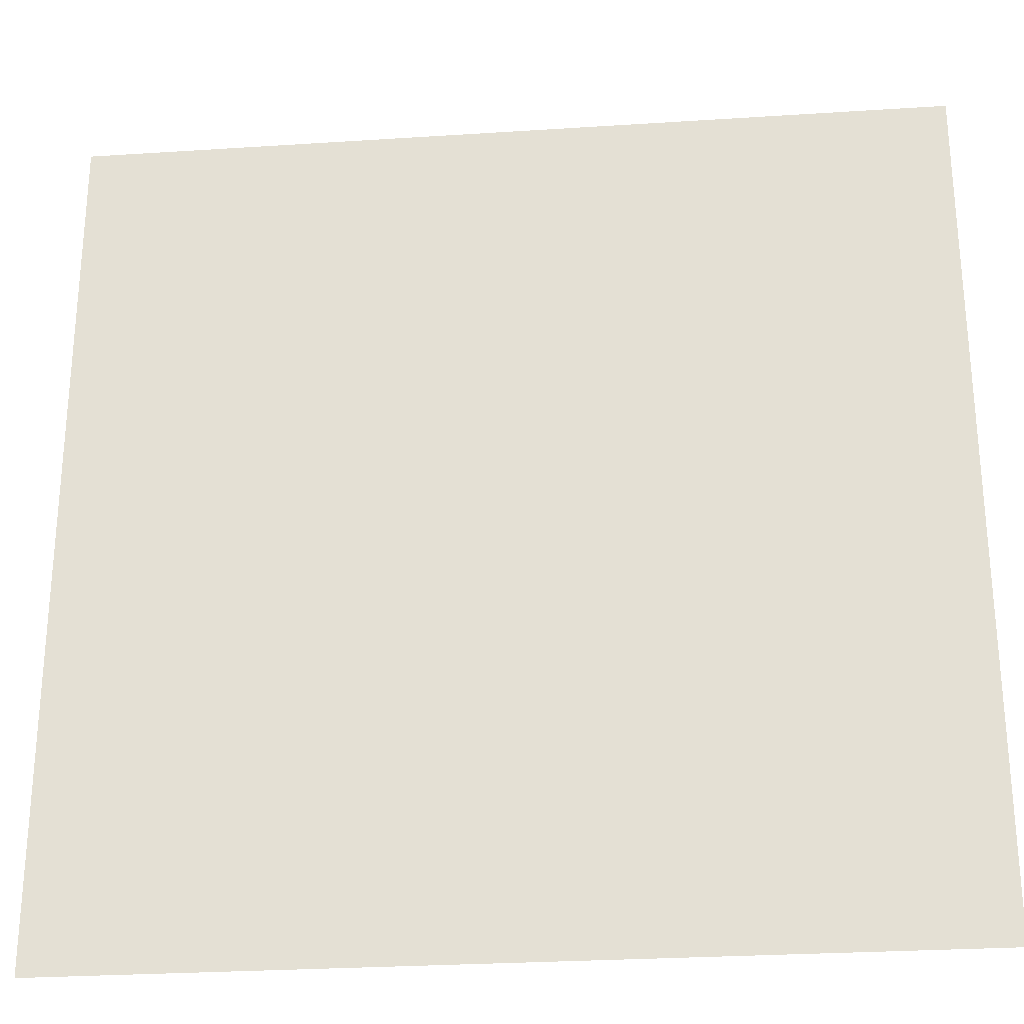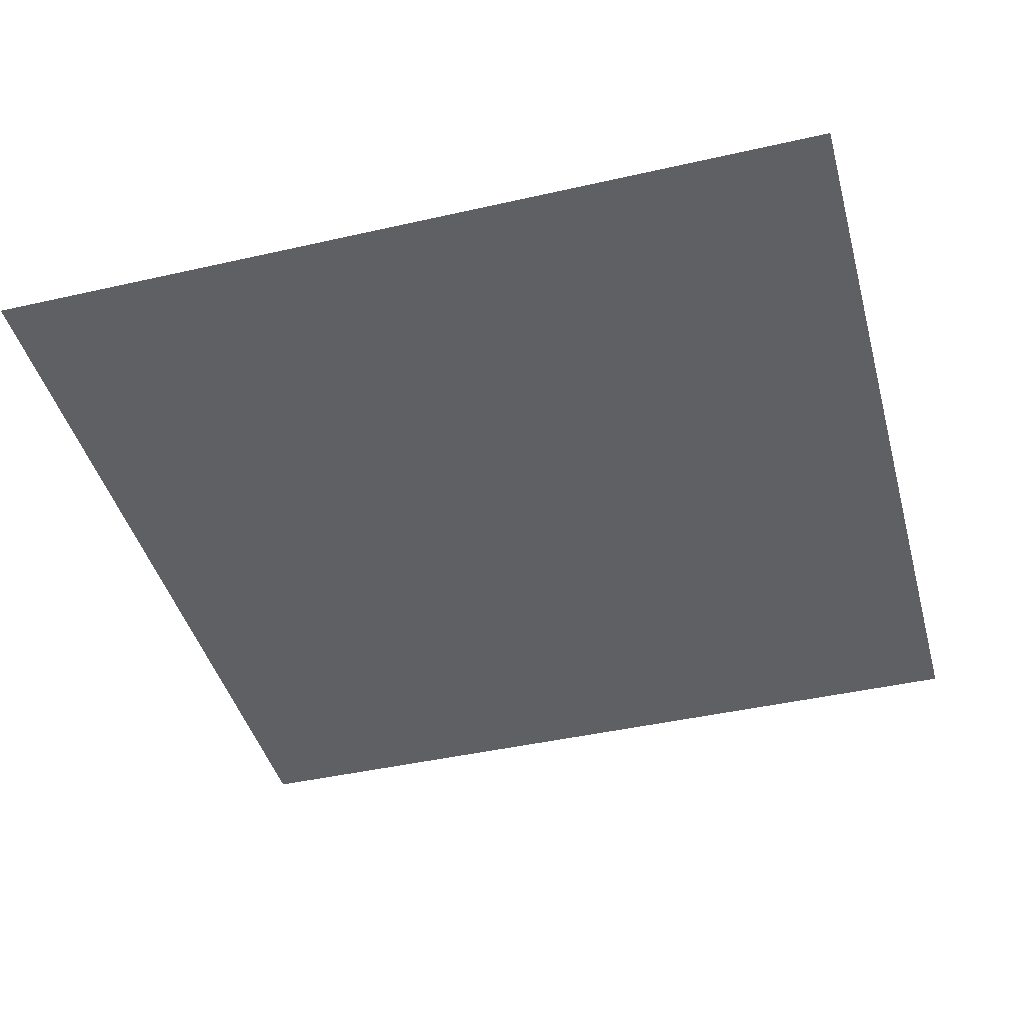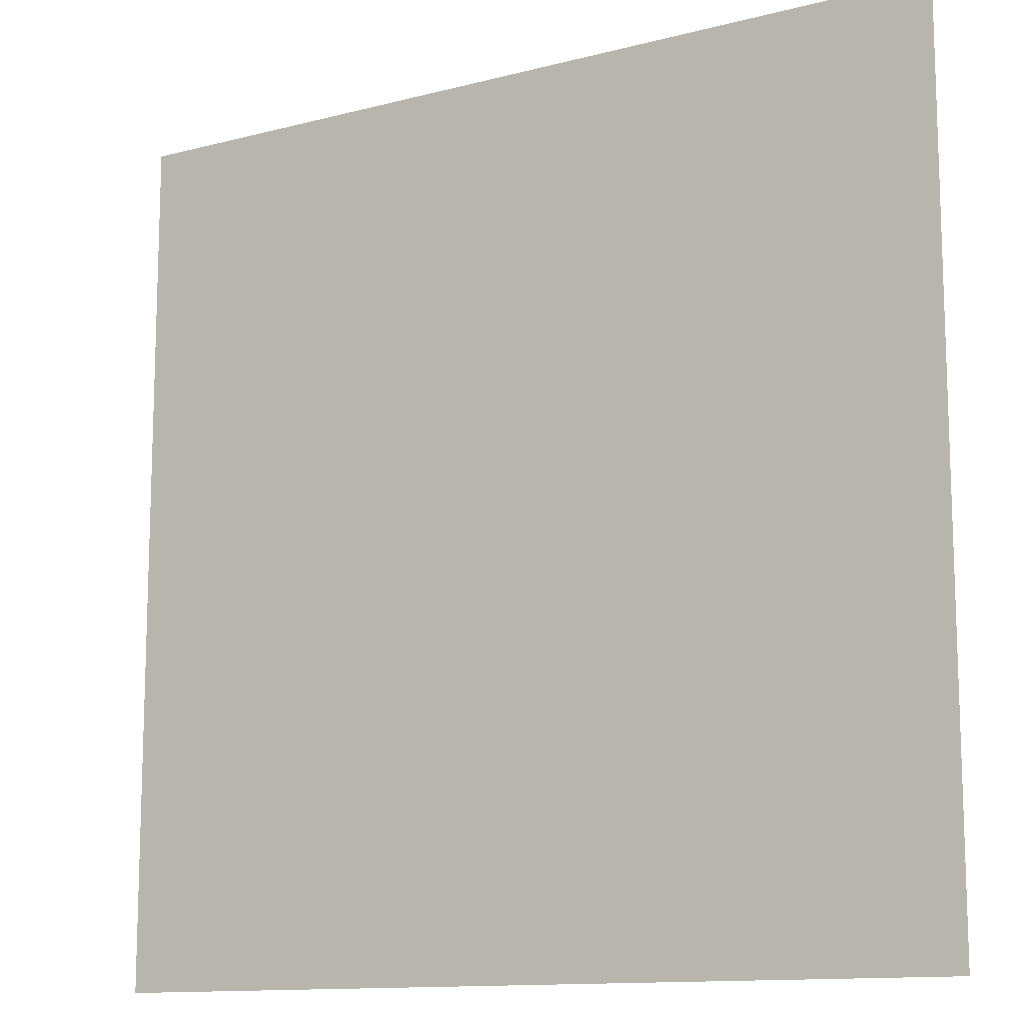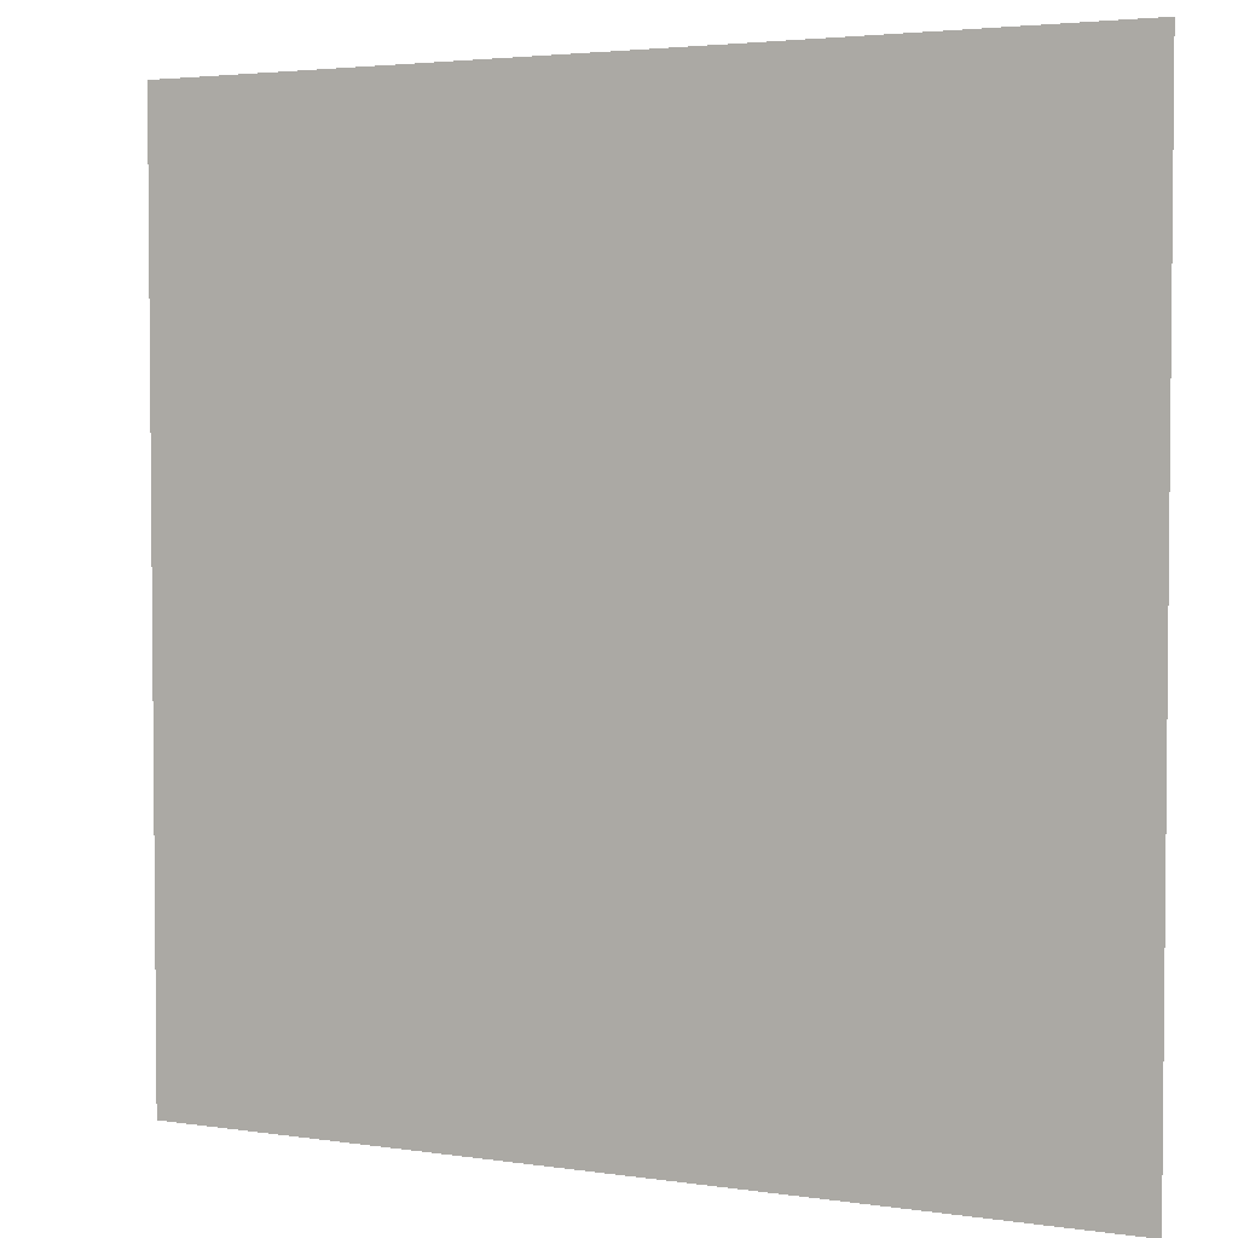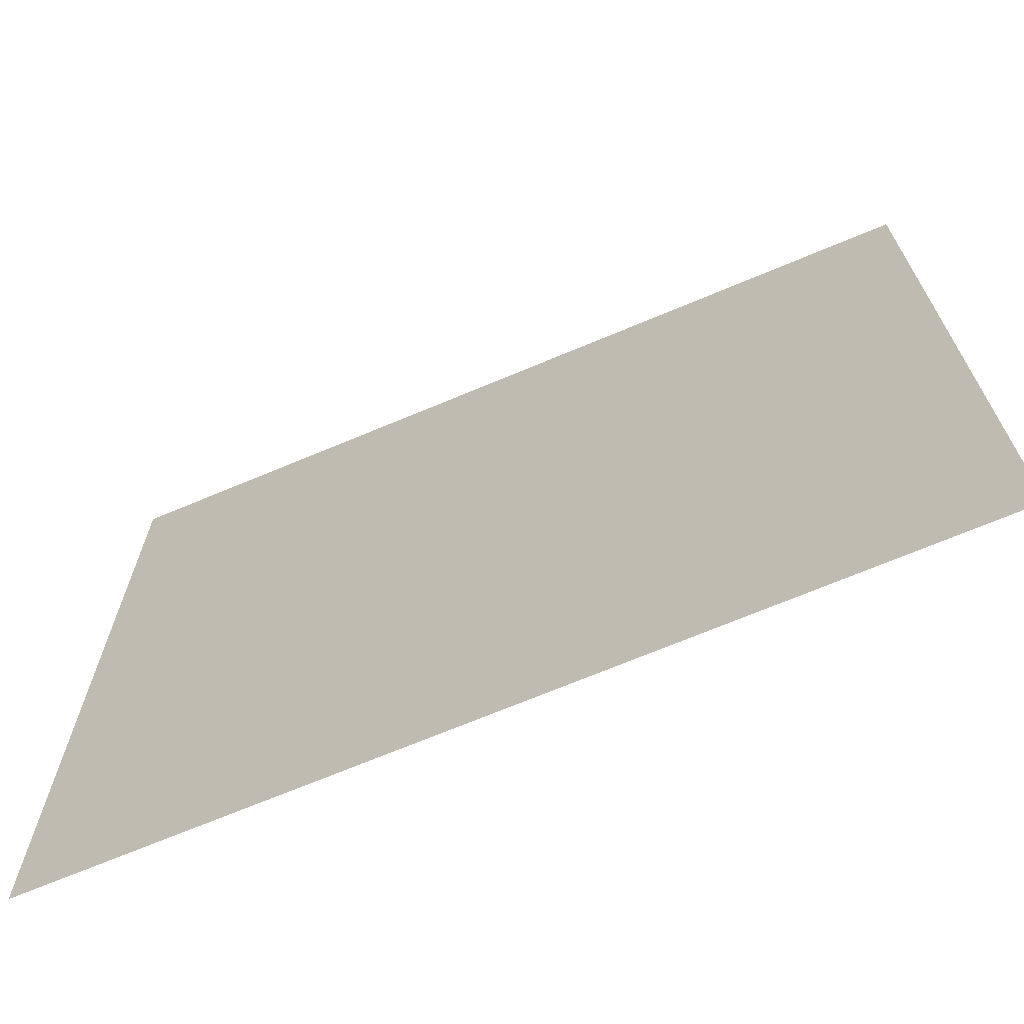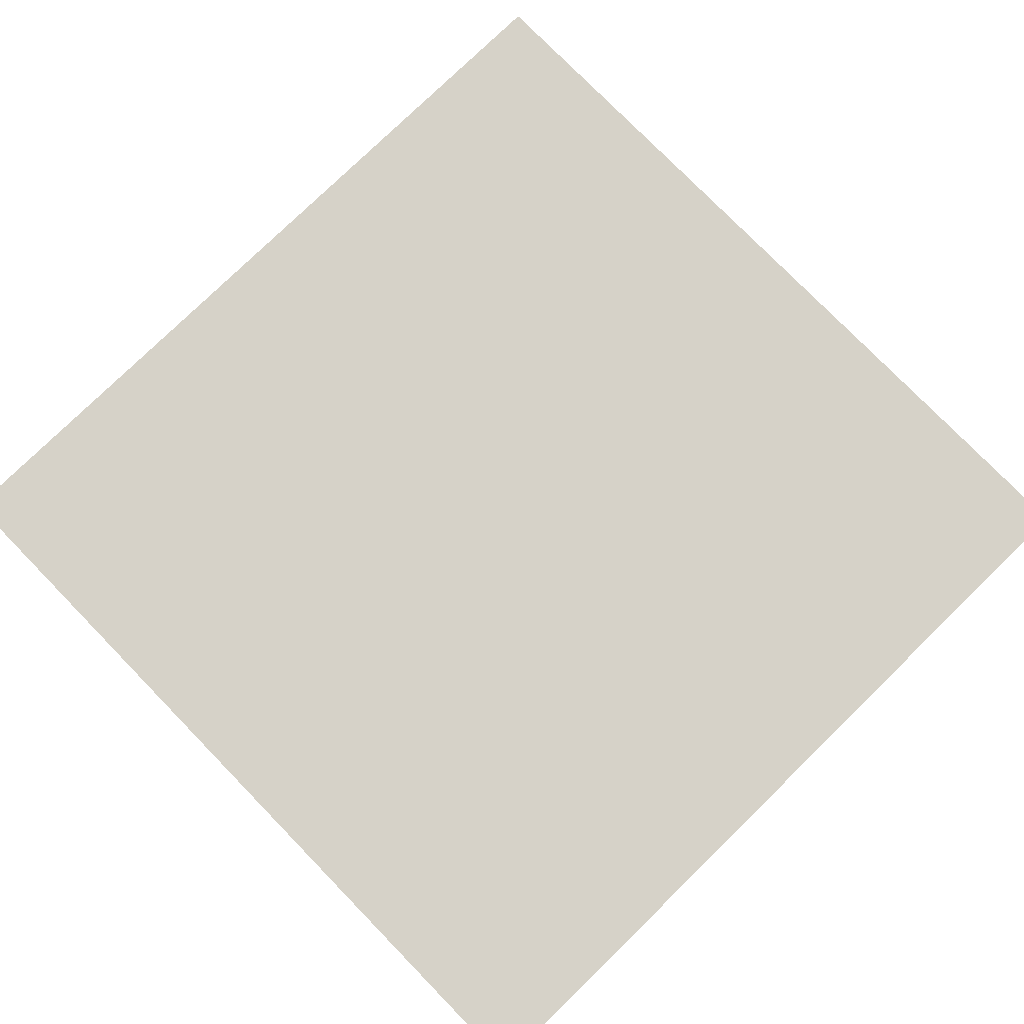
<metadata>
{"format":"obj","ext":"obj","renderer":"f3d","projection":"perspective","resolution":1024,"background":"white","views":[{"elev":-27.6,"azim":-174.3,"up":"+Z"},{"elev":-43.2,"azim":-164.9,"up":"+Y"},{"elev":-12.4,"azim":-148.5,"up":"+Z"},{"elev":3.4,"azim":-153.7,"up":"+Z"},{"elev":-69.8,"azim":-157.2,"up":"+Z"},{"elev":78.0,"azim":-134.3,"up":"+Y"}]}
</metadata>
<code>
o Plane.016_Plane.026
v -1 0 1
v 1 0 1
v -1 0 -1
v 1 0 -1
f 1 2 4 3

</code>
